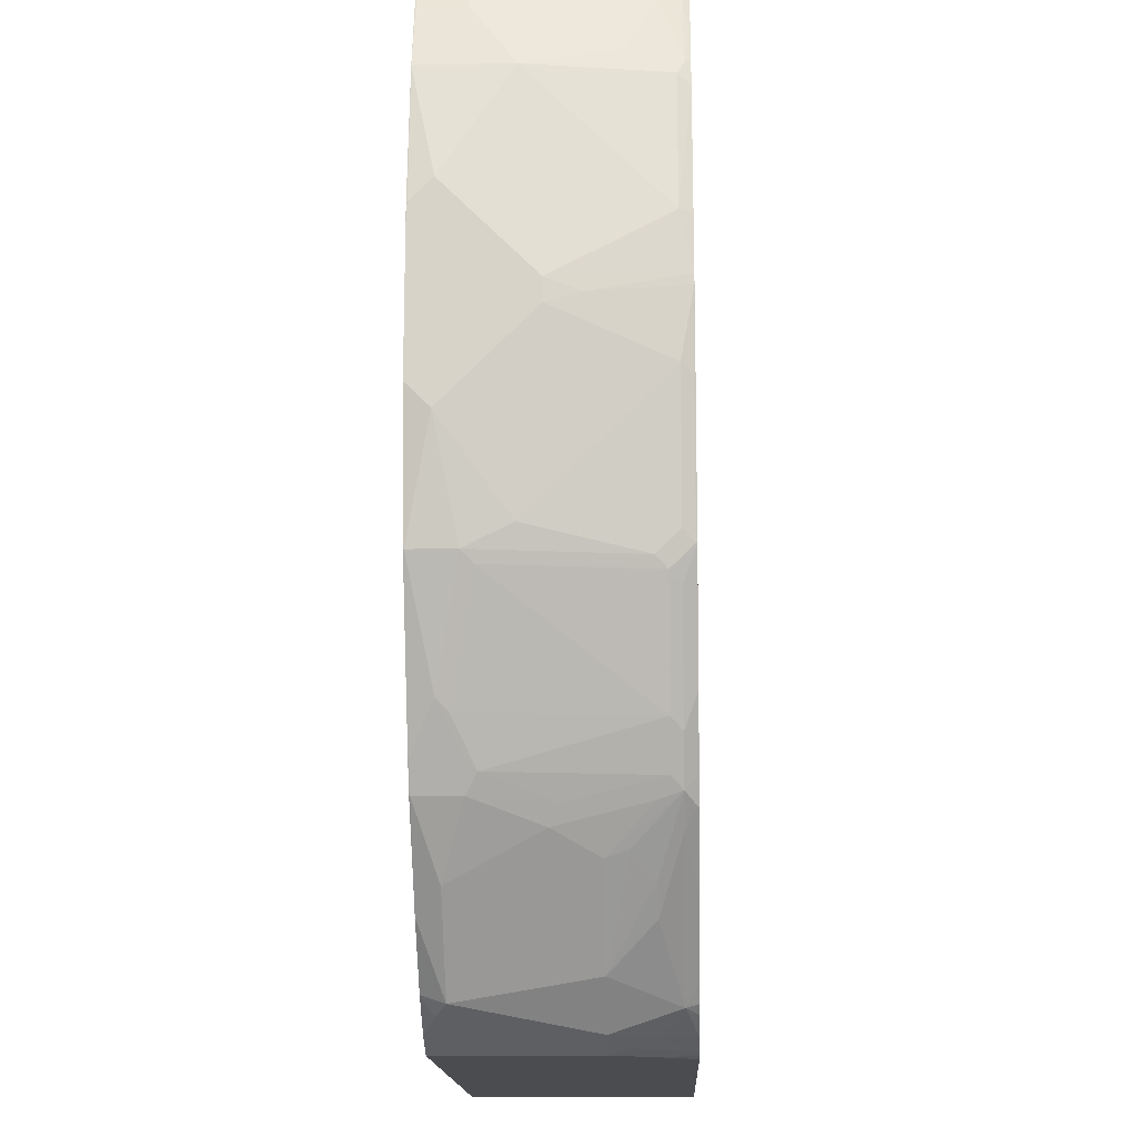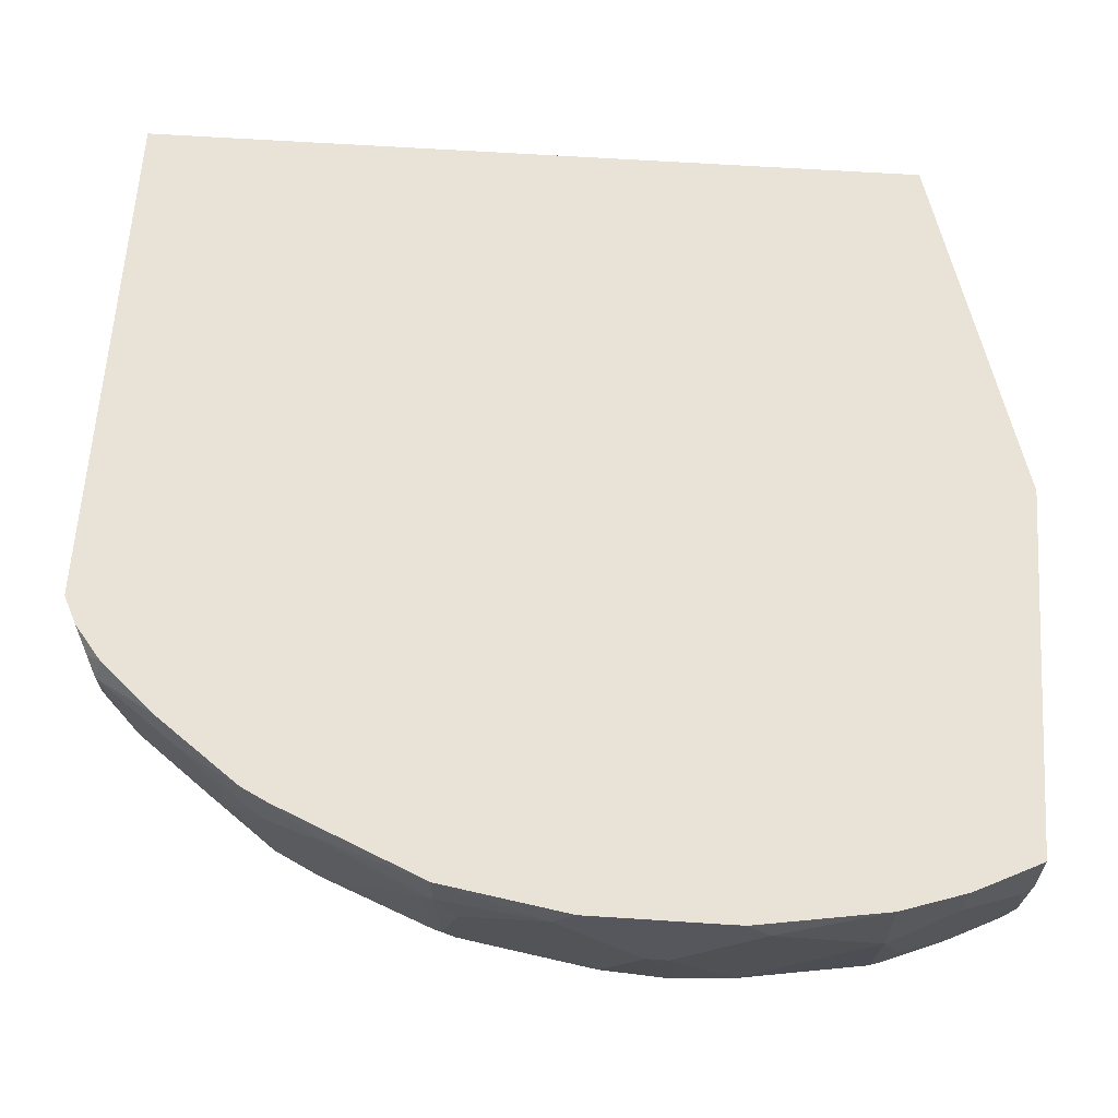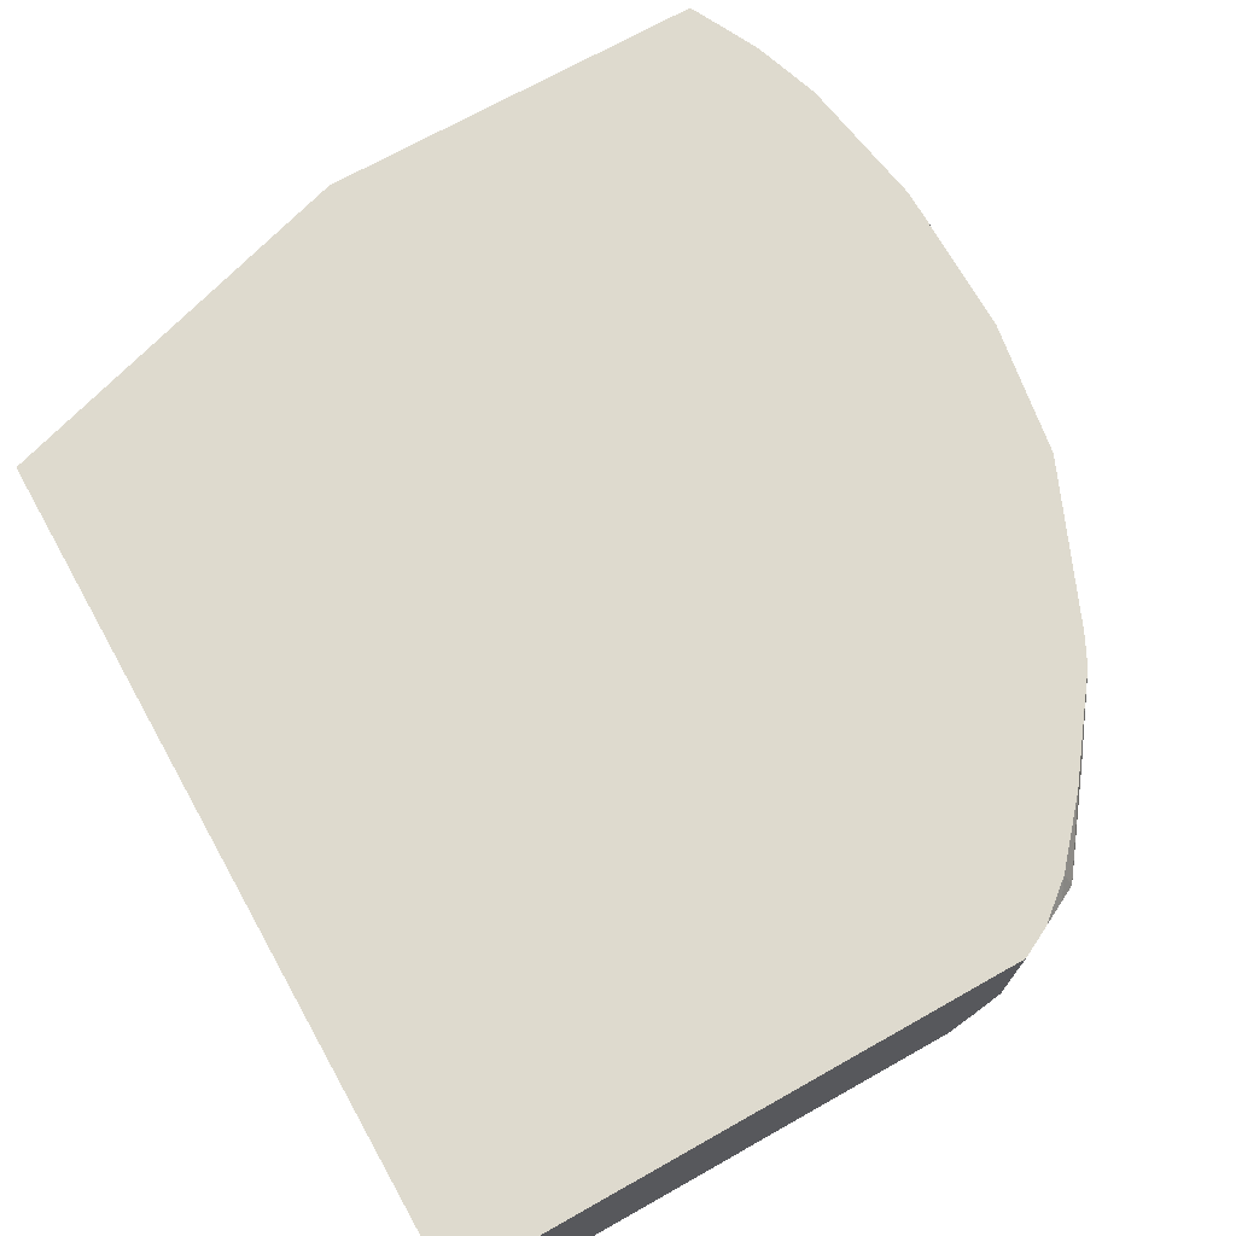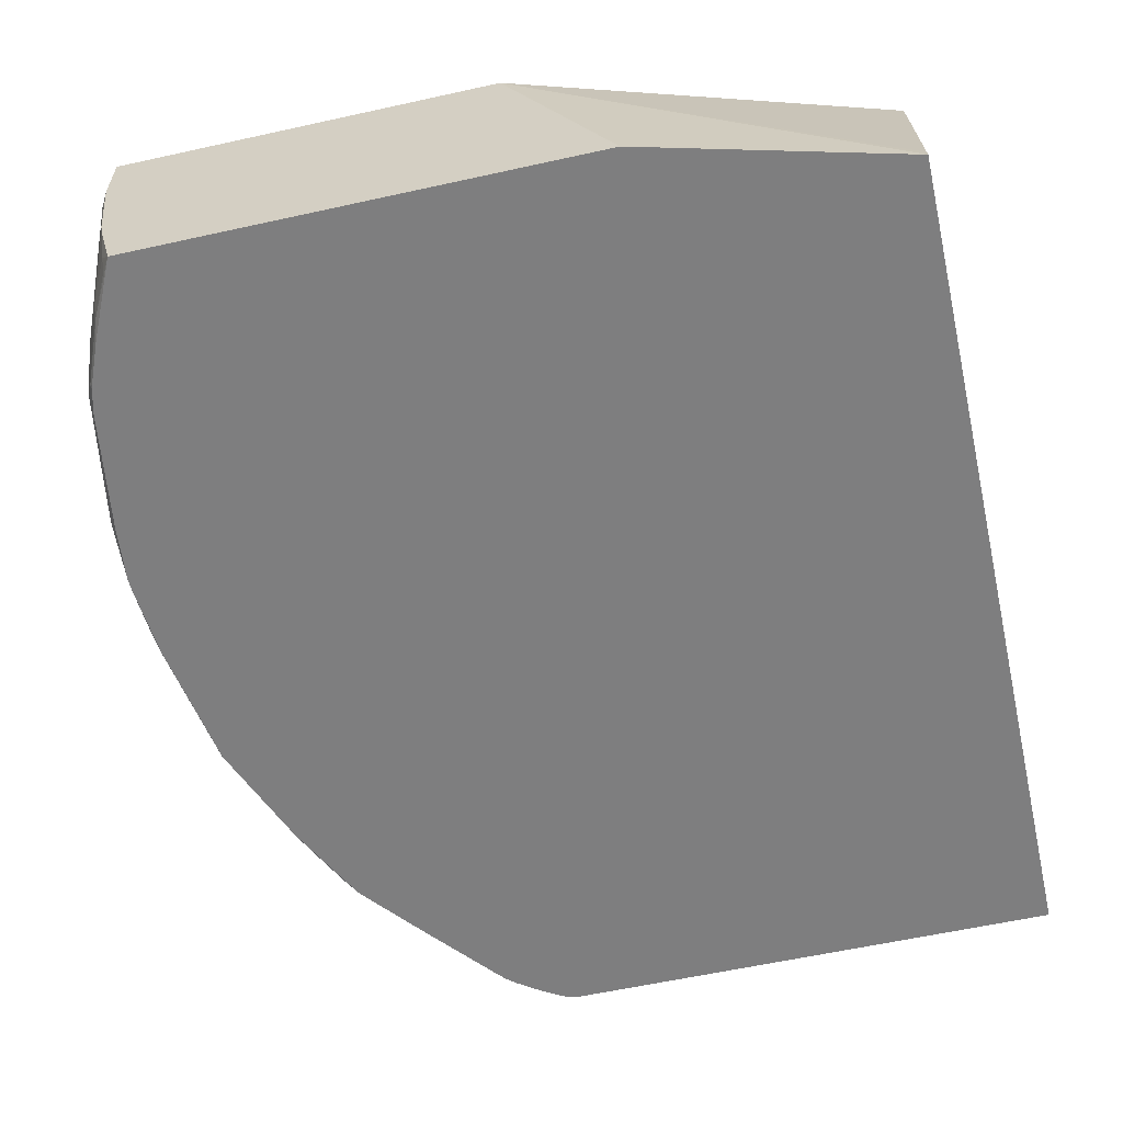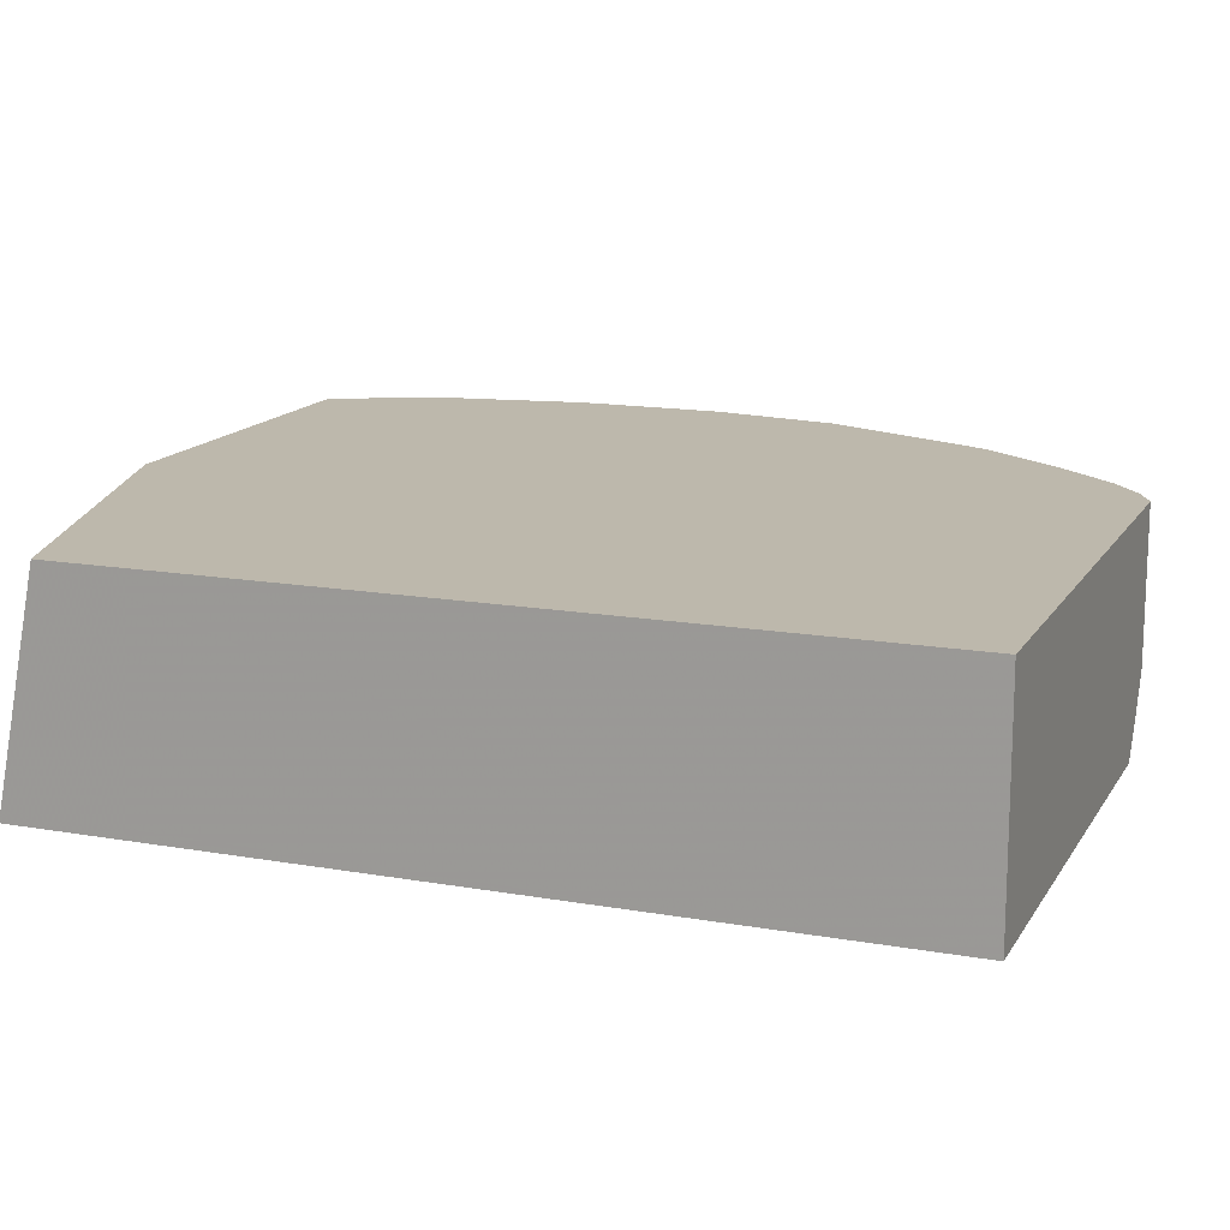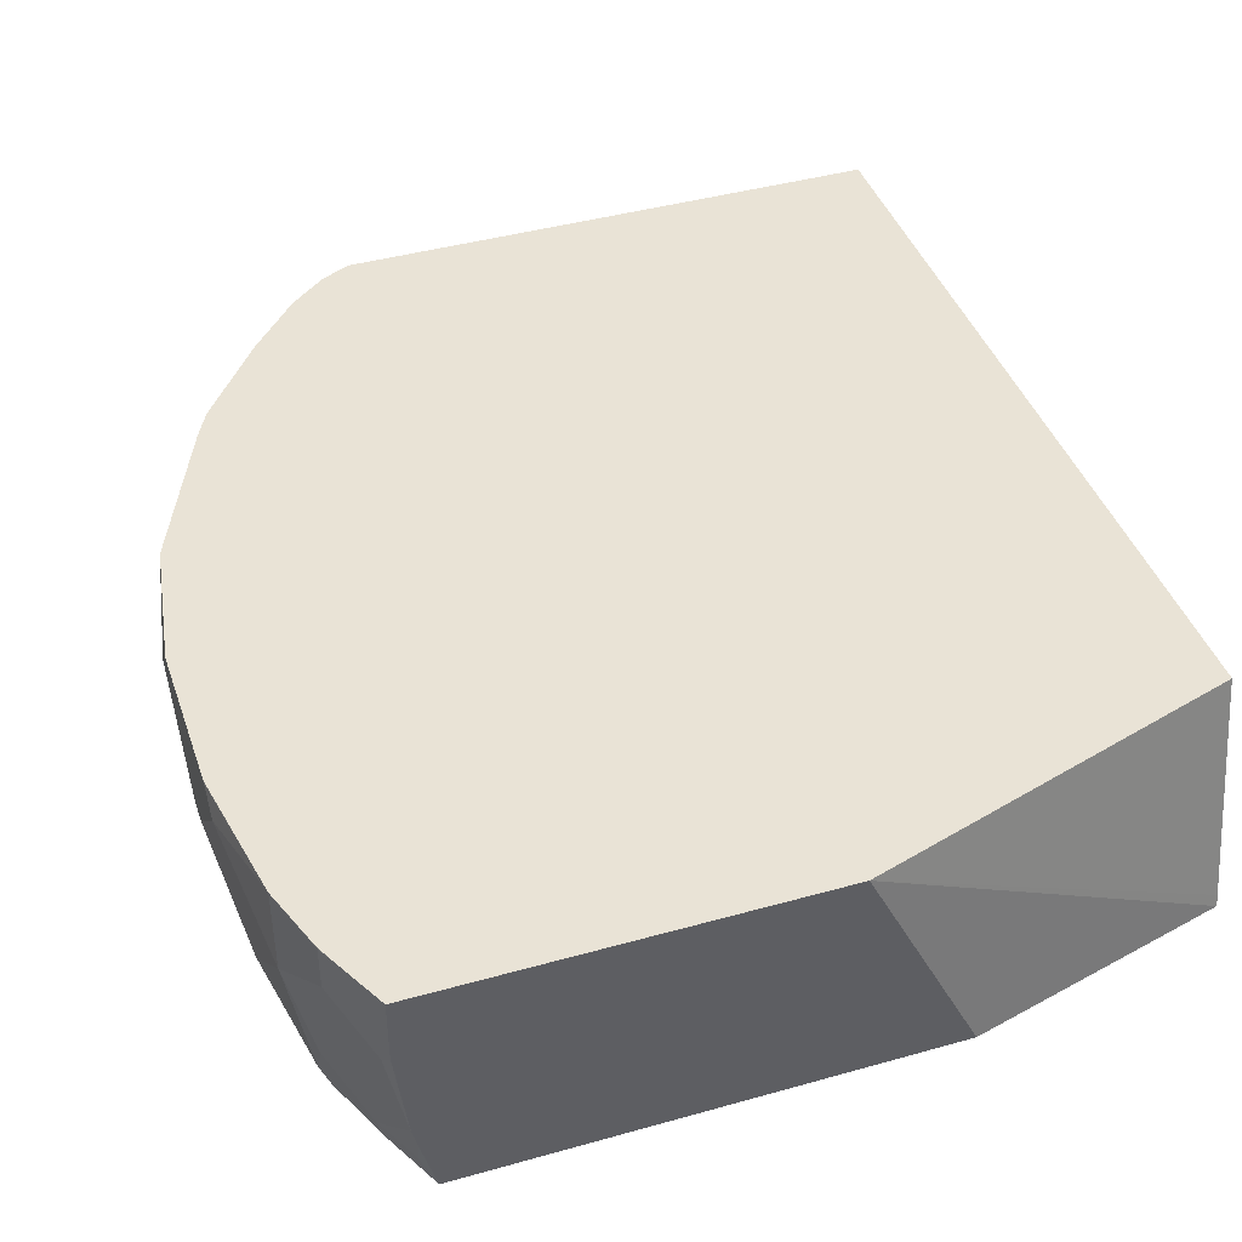
<metadata>
{"format":"obj","ext":"obj","renderer":"f3d","projection":"perspective","resolution":1024,"background":"white","views":[{"elev":-15.1,"azim":92.1,"up":"+Y"},{"elev":62.5,"azim":93.8,"up":"+Z"},{"elev":71.2,"azim":-29.3,"up":"+Z"},{"elev":-59.4,"azim":-167.2,"up":"+Z"},{"elev":14.7,"azim":-69.1,"up":"+Z"},{"elev":42.2,"azim":161.4,"up":"+Z"}]}
</metadata>
<code>
v -0.05534 -0.882 -0.1831
v 0.3835 -0.882 -0.1831
v -0.05534 -0.882 0.01995
v -0.05534 -0.1322 -0.1831
v 0.3932 -0.8798 -0.1831
v 0.4026 -0.882 -0.1534
v 0.4218 -0.882 0.01995
v -0.05534 -0.1726 0.01995
v -0.05534 -0.1342 -0.1726
v 0.2685 -0.07412 0.01995
v 0.1707 -0.07412 -0.1831
v 0.4002 -0.8763 -0.1831
v 0.405 -0.8772 -0.1726
v 0.4218 -0.882 -0.115
v 0.4474 -0.8692 0.01995
v 0.6027 -0.07412 0.01995
v 0.5765 -0.07412 -0.1831
v 0.4076 -0.872 -0.1831
v 0.4137 -0.8685 -0.1831
v 0.4282 -0.8692 -0.1534
v 0.4242 -0.8772 -0.1342
v 0.4474 -0.8692 -0.115
v 0.4697 -0.858 0.009575
v 0.4785 -0.844 0.01995
v 0.4857 -0.85 -4.31e-06
v 0.6027 -0.07412 -0.03578
v 0.6227 -0.1143 0.01995
v 0.6327 -0.1342 0.01915
v 0.5892 -0.07412 -0.1335
v 0.588 -0.08313 -0.1598
v 0.5848 -0.0863 -0.1773
v 0.604 -0.1247 -0.1773
v 0.6087 -0.1424 -0.1831
v 0.435 -0.8537 -0.1831
v 0.4474 -0.85 -0.1726
v 0.4857 -0.8308 -0.115
v 0.4796 -0.8431 0.01995
v 0.5432 -0.7733 -4.31e-06
v 0.524 -0.7925 0.01995
v 0.6327 -0.1342 -0.01918
v 0.6072 -0.08313 -0.04474
v 0.5931 -0.07412 -0.1163
v 0.6325 -0.1344 0.01995
v 0.6519 -0.1918 0.01995
v 0.6072 -0.1215 -0.1598
v 0.6087 -0.1342 -0.175
v 0.6263 -0.179 -0.179
v 0.6232 -0.1764 -0.1831
v 0.4438 -0.8465 -0.1831
v 0.4539 -0.8349 -0.1831
v 0.4553 -0.834 -0.1821
v 0.5034 -0.7762 -0.1831
v 0.5432 -0.735 -0.1726
v 0.5049 -0.7925 -0.1534
v 0.5248 -0.7669 -0.1534
v 0.544 -0.7477 -0.1342
v 0.5432 -0.7541 -0.115
v 0.5624 -0.735 -0.0767
v 0.5816 -0.7158 -0.01918
v 0.5816 -0.7158 0.01915
v 0.5815 -0.7155 0.01995
v 0.6519 -0.1918 -0.05754
v 0.6136 -0.09594 -0.03836
v 0.6072 -0.1023 -0.1023
v 0.6136 -0.1342 -0.1534
v 0.6709 -0.307 0.01995
v 0.6711 -0.3069 0.01915
v 0.6711 -0.2876 -4.31e-06
v 0.6327 -0.1918 -0.1726
v 0.6303 -0.2011 -0.1831
v 0.6247 -0.1806 -0.1831
v 0.5245 -0.7507 -0.1831
v 0.5512 -0.719 -0.1821
v 0.5632 -0.7094 -0.1726
v 0.5624 -0.7158 -0.1534
v 0.5704 -0.6998 -0.163
v 0.5704 -0.719 -0.08628
v 0.588 -0.703 -0.01918
v 0.5895 -0.6998 -0.02876
v 0.588 -0.703 0.01915
v 0.5818 -0.7149 0.01995
v 0.6519 -0.2109 -0.0767
v 0.6327 -0.1726 -0.1342
v 0.6711 -0.326 0.01995
v 0.6711 -0.326 -0.03836
v 0.6519 -0.2876 -0.1534
v 0.6519 -0.3069 -0.1726
v 0.6466 -0.3069 -0.1831
v 0.5498 -0.7199 -0.1831
v 0.551 -0.7181 -0.1831
v 0.561 -0.6989 -0.1831
v 0.5654 -0.6902 -0.1831
v 0.5889 -0.6433 -0.1831
v 0.5823 -0.671 -0.1726
v 0.5895 -0.6614 -0.163
v 0.5944 -0.6902 -0.01918
v 0.6072 -0.6647 -4.31e-06
v 0.6087 -0.6614 -0.009604
v 0.5944 -0.6902 0.01915
v 0.588 -0.7026 0.01995
v 0.6711 -0.4403 0.01995
v 0.6711 -0.3643 -0.0767
v 0.6519 -0.3557 -0.1831
v 0.6272 -0.5473 -0.1831
v 0.6207 -0.5752 -0.1726
v 0.6279 -0.5656 -0.163
v 0.6471 -0.5656 -0.02876
v 0.6136 -0.6519 -4.31e-06
v 0.6519 -0.556 -0.01918
v 0.6519 -0.556 0.01915
v 0.5942 -0.6903 0.01995
v 0.6711 -0.4602 -4.31e-06
v 0.6519 -0.5552 0.01995
v 0.6711 -0.3835 -0.0767
v 0.6663 -0.3739 -0.1054
v 0.6519 -0.3643 -0.1831
v 0.6279 -0.5464 -0.1821
v 0.6464 -0.4324 -0.1831
v 0.6327 -0.5368 -0.1726
v 0.6327 -0.556 -0.1534
v 0.6519 -0.5368 -0.05754
v 0.6517 -0.5561 0.01995
v 0.6711 -0.4411 -0.01918
v 0.6711 -0.4027 -0.05754
v 0.6519 -0.4218 -0.1726
v 0.6471 -0.4315 -0.1821
v 0.6519 -0.4411 -0.1534
v 0.6519 -0.5177 -0.0767
f 67 85 68
f 67 102 85
f 67 114 102
f 67 124 114
f 67 123 124
f 62 65 63
f 67 101 112
f 68 85 82
f 67 84 101
f 65 83 69
f 63 65 64
f 62 83 65
f 67 112 123
f 66 84 67
f 74 91 92
f 69 86 87
f 69 87 70
f 70 87 88
f 72 89 73
f 73 89 90
f 73 90 91
f 73 91 74
f 74 92 93
f 74 93 94
f 74 94 95
f 74 95 76
f 62 69 83
f 74 76 75
f 69 82 86
f 62 82 69
f 47 70 71
f 60 81 61
f 124 127 125
f 42 65 45
f 44 66 67
f 44 67 68
f 44 68 62
f 45 65 47
f 45 47 46
f 47 69 70
f 47 71 48
f 47 65 69
f 50 52 51
f 52 72 73
f 52 73 53
f 62 68 82
f 53 73 74
f 54 74 55
f 55 74 56
f 56 74 57
f 57 74 75
f 57 75 58
f 58 75 76
f 58 76 77
f 58 77 59
f 59 78 80
f 59 80 60
f 59 77 79
f 59 79 78
f 60 80 81
f 53 74 54
f 76 95 79
f 114 125 115
f 78 79 96
f 104 106 105
f 104 118 117
f 106 117 119
f 106 119 120
f 106 120 109
f 106 109 107
f 108 109 110
f 109 120 121
f 109 121 112
f 109 112 110
f 110 112 113
f 110 113 122
f 112 121 123
f 104 117 106
f 114 124 125
f 116 125 126
f 116 126 118
f 117 118 126
f 117 126 125
f 117 125 119
f 119 125 127
f 119 127 120
f 120 127 128
f 120 128 121
f 121 128 123
f 123 127 124
f 123 128 127
f 42 64 65
f 115 125 116
f 76 79 77
f 103 115 116
f 102 114 115
f 78 96 108
f 78 108 97
f 78 97 80
f 79 95 98
f 79 98 96
f 80 97 108
f 80 108 99
f 80 99 100
f 80 100 81
f 82 85 102
f 82 102 86
f 86 102 87
f 87 102 103
f 102 115 103
f 87 103 88
f 93 105 94
f 94 105 106
f 94 106 95
f 95 106 107
f 95 107 98
f 96 98 108
f 98 107 109
f 98 109 108
f 99 108 110
f 99 110 122
f 99 122 111
f 99 111 100
f 101 113 112
f 93 104 105
f 41 64 42
f 10 26 42
f 40 63 41
f 1 5 2
f 2 5 6
f 3 7 15
f 3 15 24
f 3 24 37
f 3 37 39
f 3 39 61
f 3 61 81
f 3 81 100
f 3 100 111
f 3 111 122
f 3 122 113
f 3 113 101
f 3 101 84
f 3 84 66
f 3 66 44
f 3 44 43
f 3 43 27
f 3 27 16
f 3 16 10
f 3 10 8
f 4 9 10
f 4 10 11
f 5 12 13
f 5 13 6
f 6 13 21
f 6 21 14
f 1 12 5
f 1 18 12
f 1 19 18
f 1 34 19
f 41 63 64
f 1 2 6
f 1 6 14
f 1 14 7
f 1 7 3
f 1 3 8
f 1 8 9
f 1 9 4
f 1 4 11
f 1 11 17
f 1 17 33
f 1 48 71
f 1 71 70
f 7 14 22
f 1 70 88
f 1 103 116
f 1 116 118
f 1 118 104
f 1 104 93
f 1 93 92
f 1 92 91
f 1 91 90
f 1 90 89
f 1 89 72
f 1 72 52
f 1 52 50
f 1 50 49
f 1 49 34
f 1 88 103
f 7 22 15
f 1 33 48
f 10 16 26
f 28 43 44
f 28 44 62
f 28 62 40
f 29 42 30
f 30 42 45
f 30 45 32
f 30 32 31
f 32 45 46
f 32 46 47
f 32 47 33
f 33 47 48
f 34 49 35
f 35 49 50
f 27 43 28
f 35 50 51
f 35 52 53
f 35 53 54
f 35 54 36
f 36 54 55
f 36 55 56
f 36 56 57
f 38 57 58
f 38 58 59
f 38 59 60
f 38 60 39
f 39 60 61
f 8 10 9
f 40 62 63
f 35 51 52
f 26 41 42
f 36 57 38
f 25 39 37
f 10 29 17
f 26 40 41
f 10 42 29
f 10 17 11
f 12 18 13
f 13 19 20
f 13 20 22
f 13 22 21
f 14 21 22
f 15 23 24
f 15 22 25
f 15 25 23
f 16 27 28
f 16 28 40
f 13 18 19
f 17 29 30
f 16 40 26
f 23 37 24
f 23 25 37
f 22 35 36
f 20 35 22
f 22 36 25
f 25 36 38
f 19 34 35
f 17 32 33
f 17 31 32
f 17 30 31
f 19 35 20
f 25 38 39

</code>
